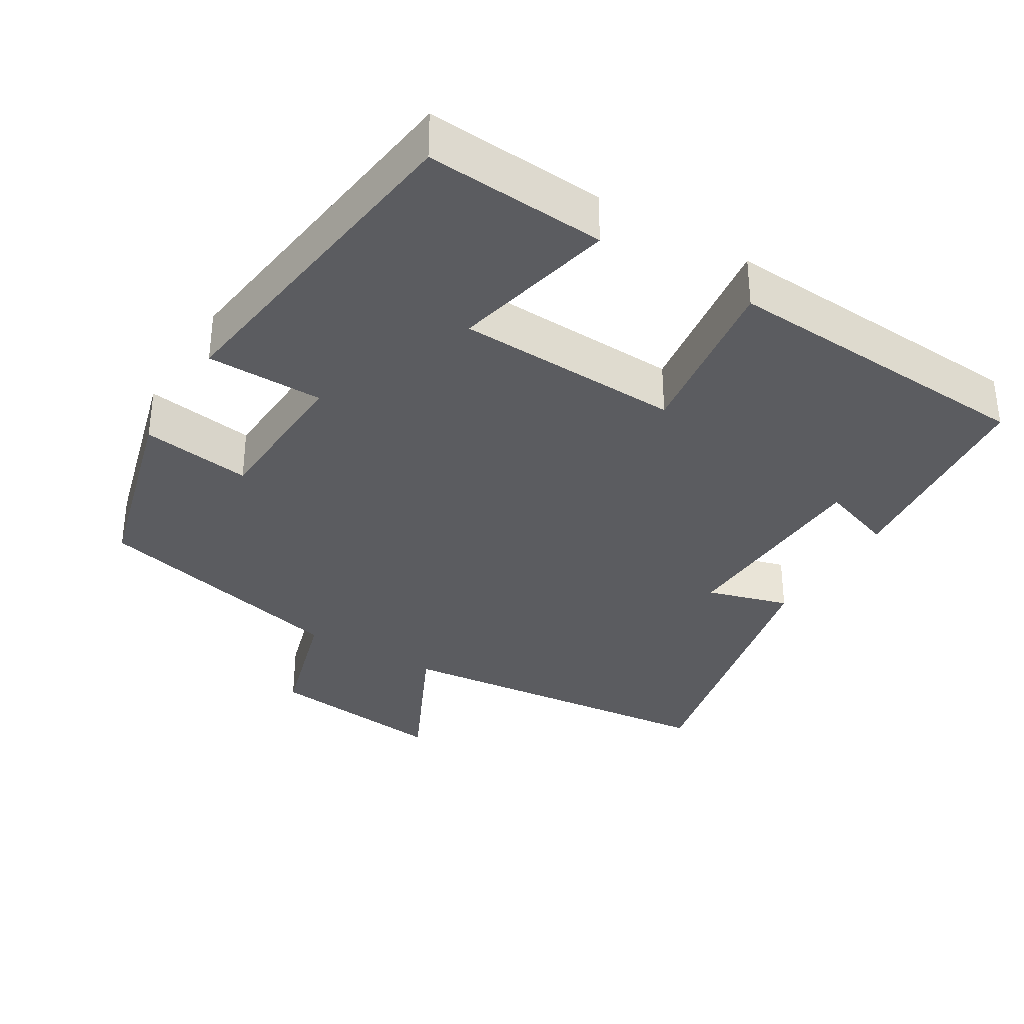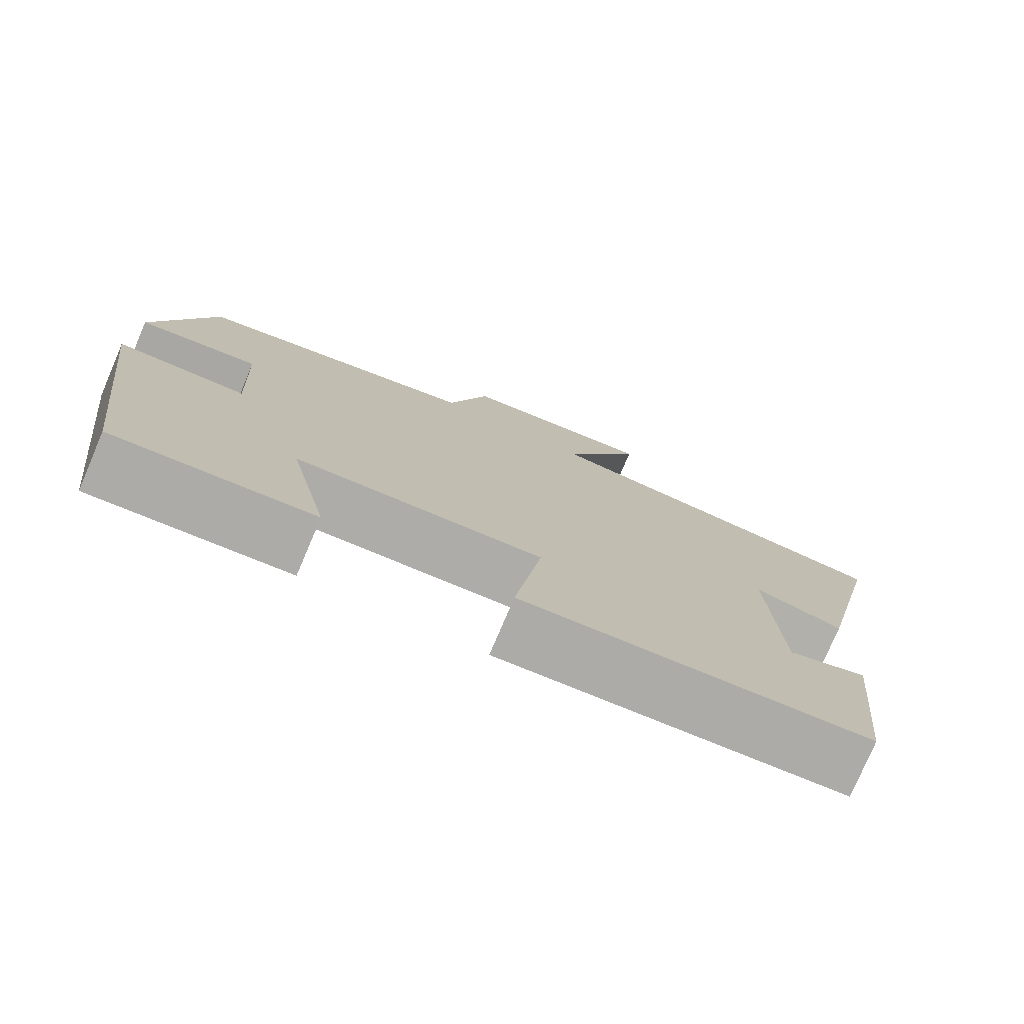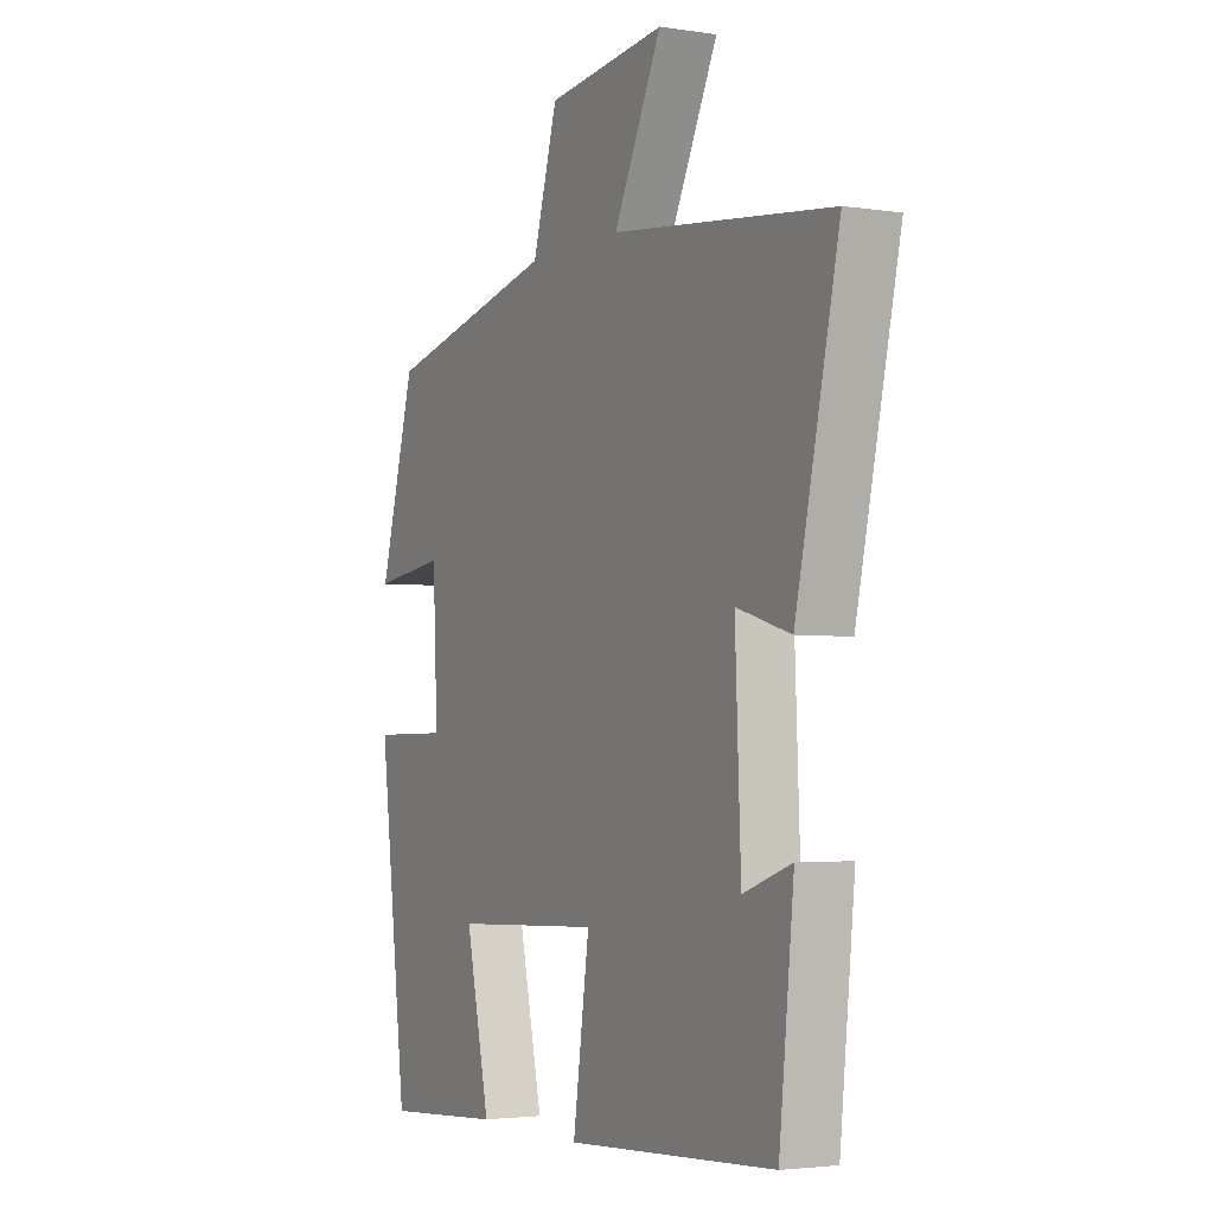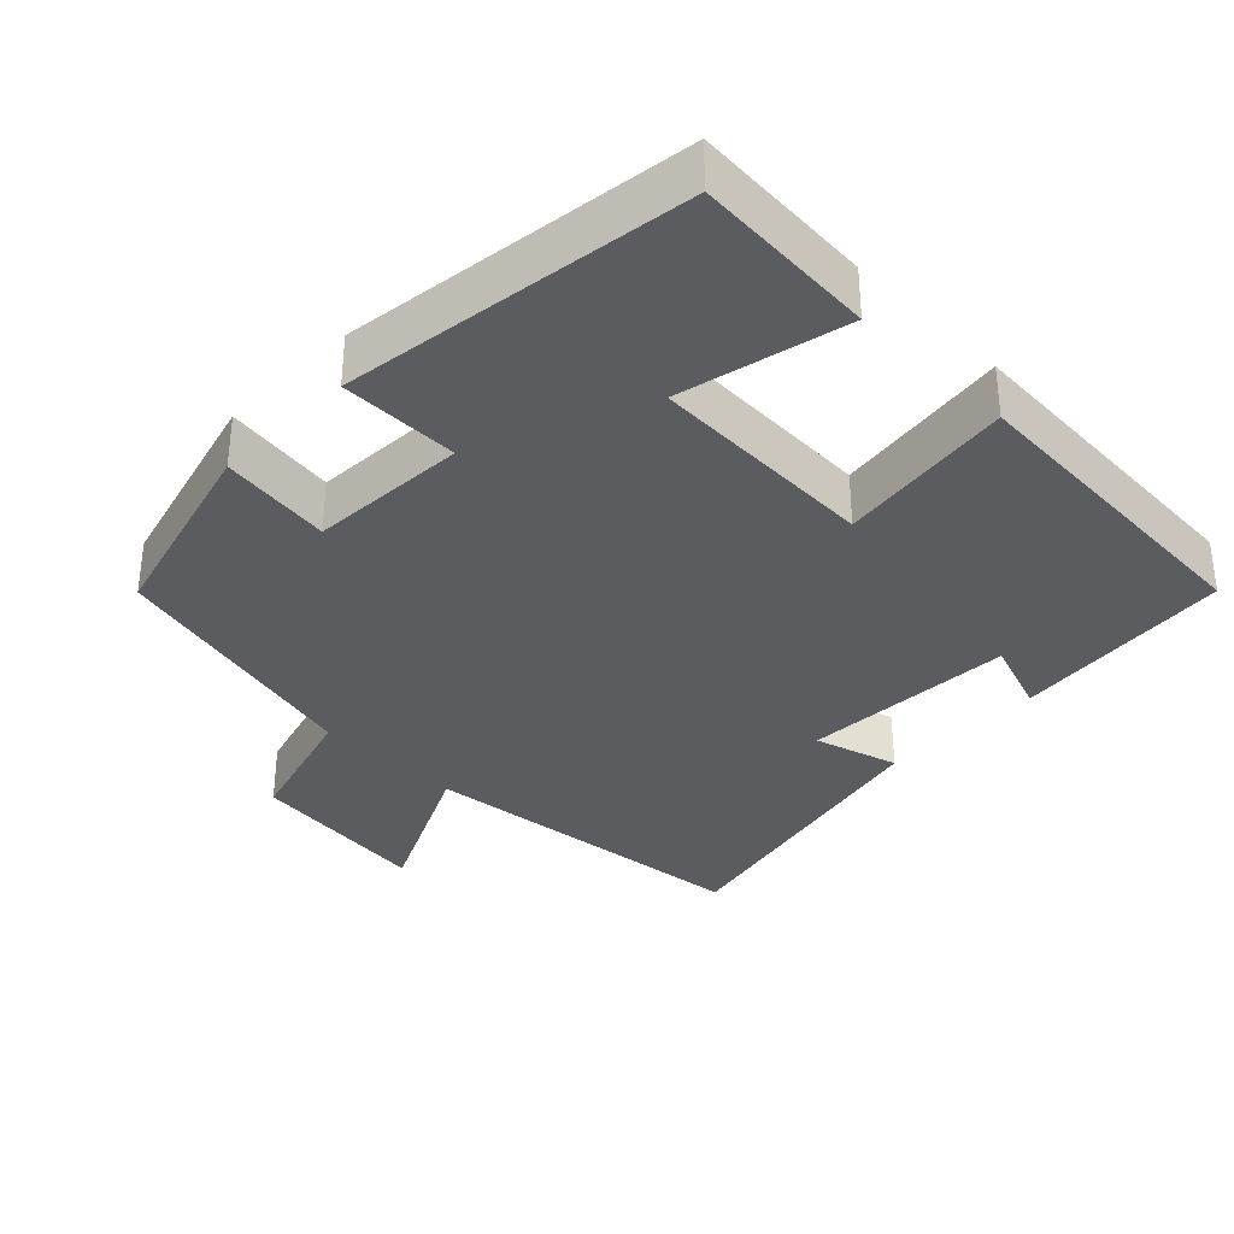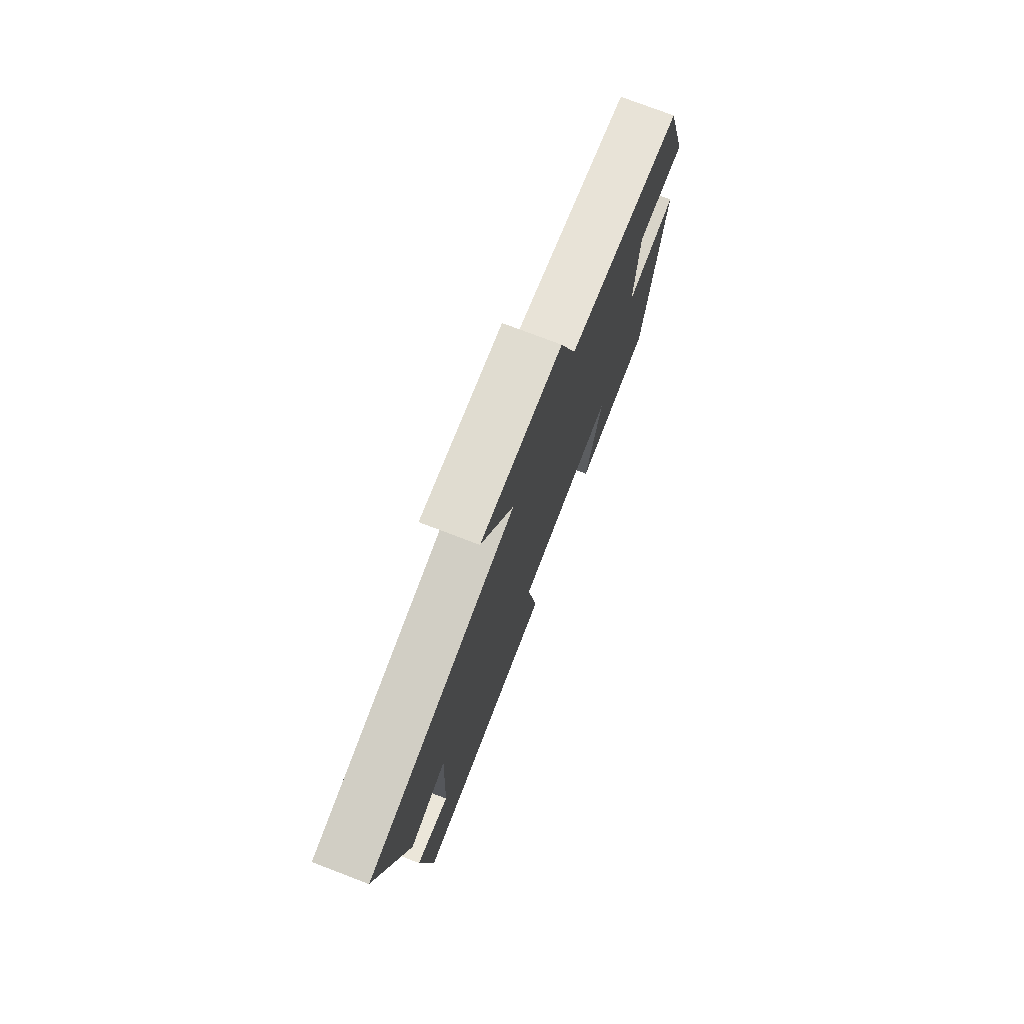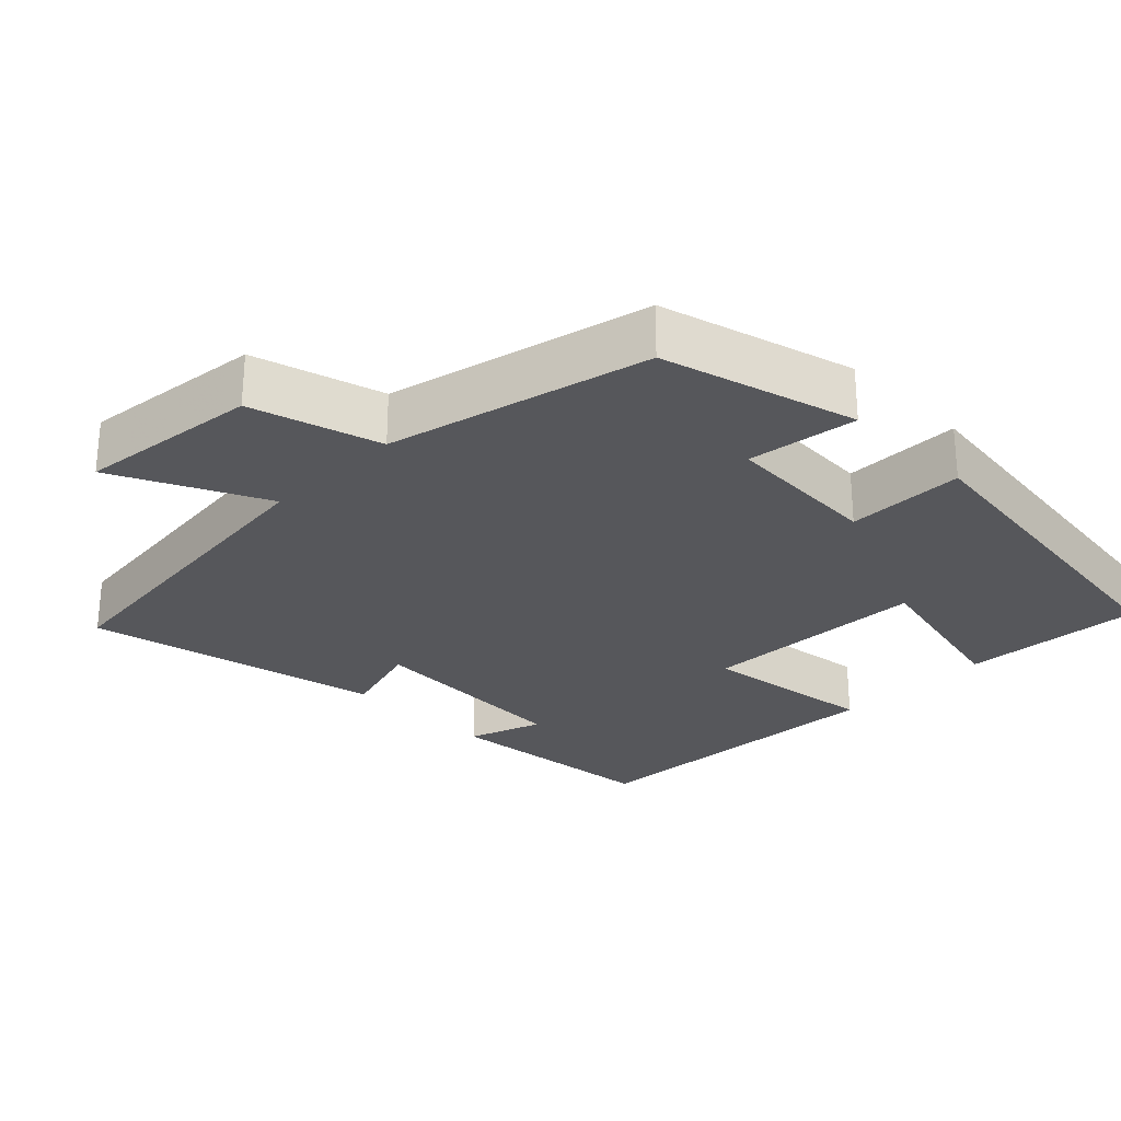
<metadata>
{"format":"obj","ext":"obj","renderer":"f3d","projection":"perspective","resolution":1024,"background":"white","views":[{"elev":-34.5,"azim":148.6,"up":"+Y"},{"elev":-77.5,"azim":156.9,"up":"+Z"},{"elev":-3.1,"azim":-117.8,"up":"+Z"},{"elev":-34.2,"azim":135.3,"up":"+Y"},{"elev":76.1,"azim":-69.1,"up":"+Z"},{"elev":-27.4,"azim":44.9,"up":"+Y"}]}
</metadata>
<code>
v -0.59 0.07 0.449
v -0.132 0.07 0.5
v -0.232 0.07 0.705
v 0.016 0.07 0.677
v 0.068 0.07 0.5
v 0.426 0.07 0.415
v 0.5 0.07 0.149
v 0.349 0.07 0.17
v 0.339 0.07 -0.044
v 0.5 0.07 -0.045
v 0.441 0.07 -0.517
v 0.193 0.07 -0.5
v 0.243 0.07 -0.273
v -0.067 0.07 -0.261
v -0.033 0.07 -0.5
v -0.469 0.07 -0.475
v -0.5 0.07 -0.176
v -0.399 0.07 -0.211
v -0.387 0.07 0.077
v -0.5 0.07 0.044
v -0.59 0 0.449
v -0.132 0 0.5
v -0.232 0 0.705
v 0.016 0 0.677
v 0.068 0 0.5
v 0.426 0 0.415
v 0.5 0 0.149
v 0.349 0 0.17
v 0.339 0 -0.044
v 0.5 0 -0.045
v 0.441 0 -0.517
v 0.193 0 -0.5
v 0.243 0 -0.273
v -0.067 0 -0.261
v -0.033 0 -0.5
v -0.469 0 -0.475
v -0.5 0 -0.176
v -0.399 0 -0.211
v -0.387 0 0.077
v -0.5 0 0.044
f 19 20 1 2
f 18 19 2
f 15 16 17 18
f 14 15 18
f 13 14 18 2
f 11 12 13
f 10 11 13
f 9 10 13
f 8 9 13 2
f 7 8 2
f 6 7 2
f 5 6 2
f 2 3 4 5
f 22 21 40 39
f 22 39 38
f 38 37 36 35
f 38 35 34
f 22 38 34 33
f 33 32 31
f 33 31 30
f 33 30 29
f 22 33 29 28
f 22 28 27
f 22 27 26
f 22 26 25
f 25 24 23 22
f 1 21 22 2
f 2 22 23 3
f 3 23 24 4
f 4 24 25 5
f 5 25 26 6
f 6 26 27 7
f 7 27 28 8
f 8 28 29 9
f 9 29 30 10
f 10 30 31 11
f 11 31 32 12
f 12 32 33 13
f 13 33 34 14
f 14 34 35 15
f 15 35 36 16
f 16 36 37 17
f 17 37 38 18
f 18 38 39 19
f 19 39 40 20
f 20 40 21 1

</code>
